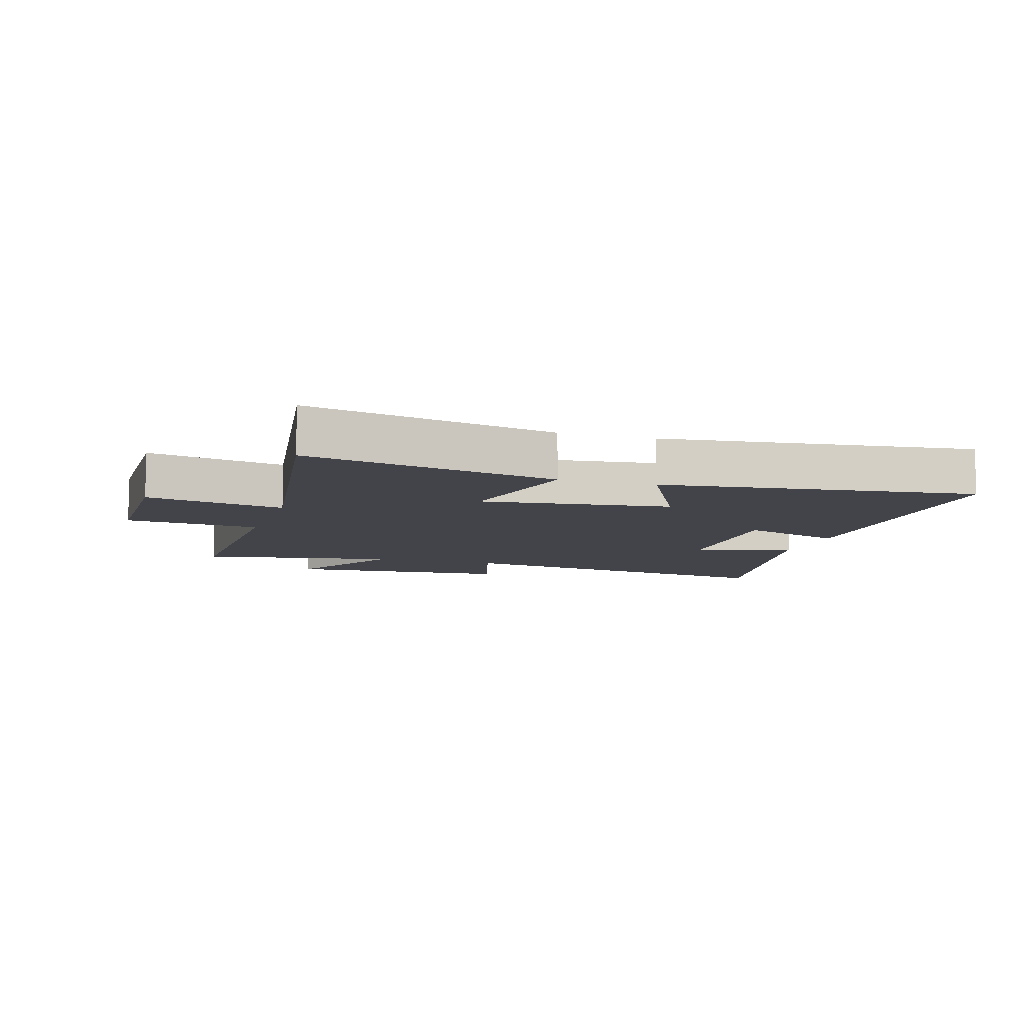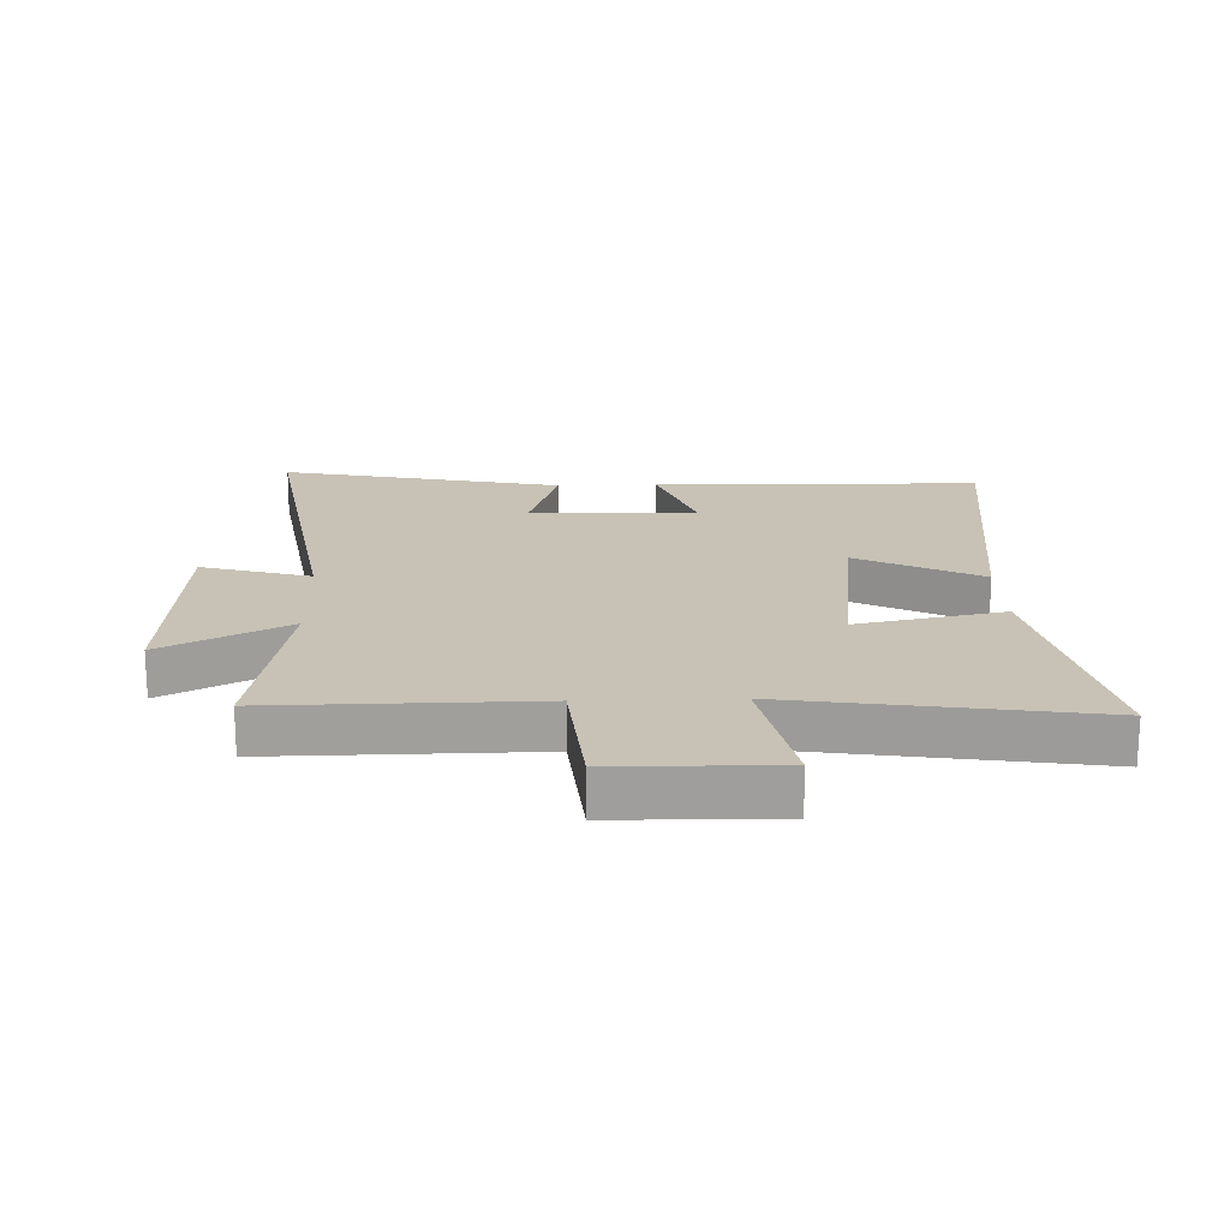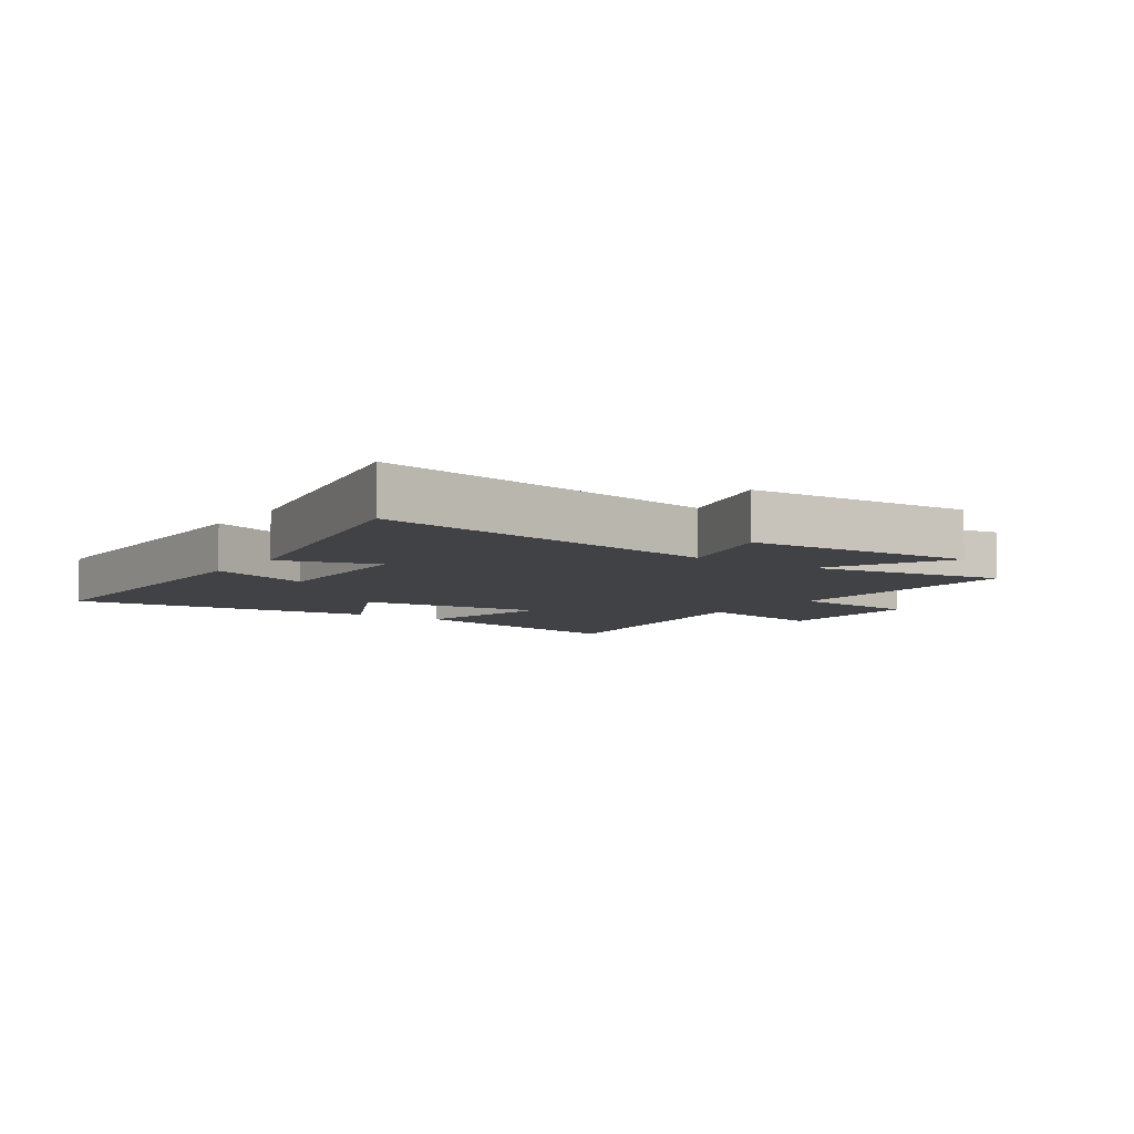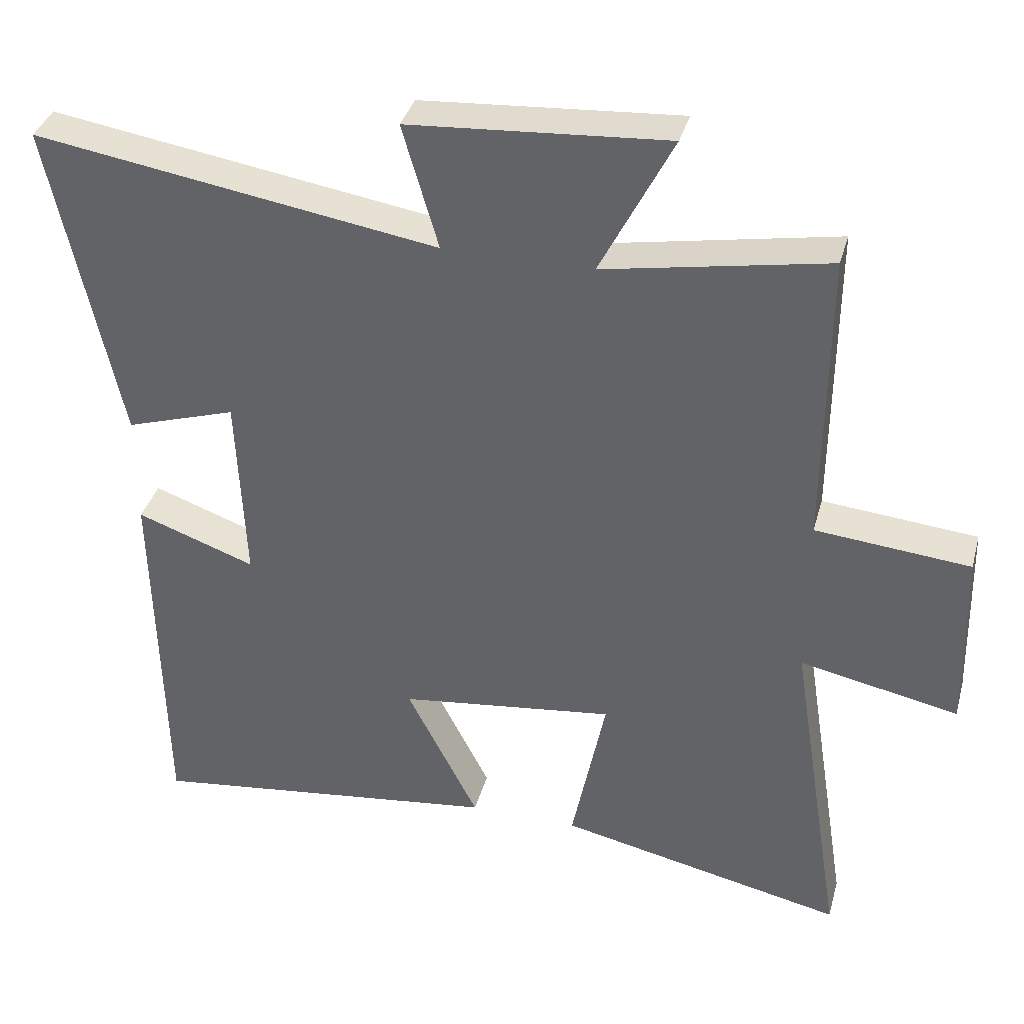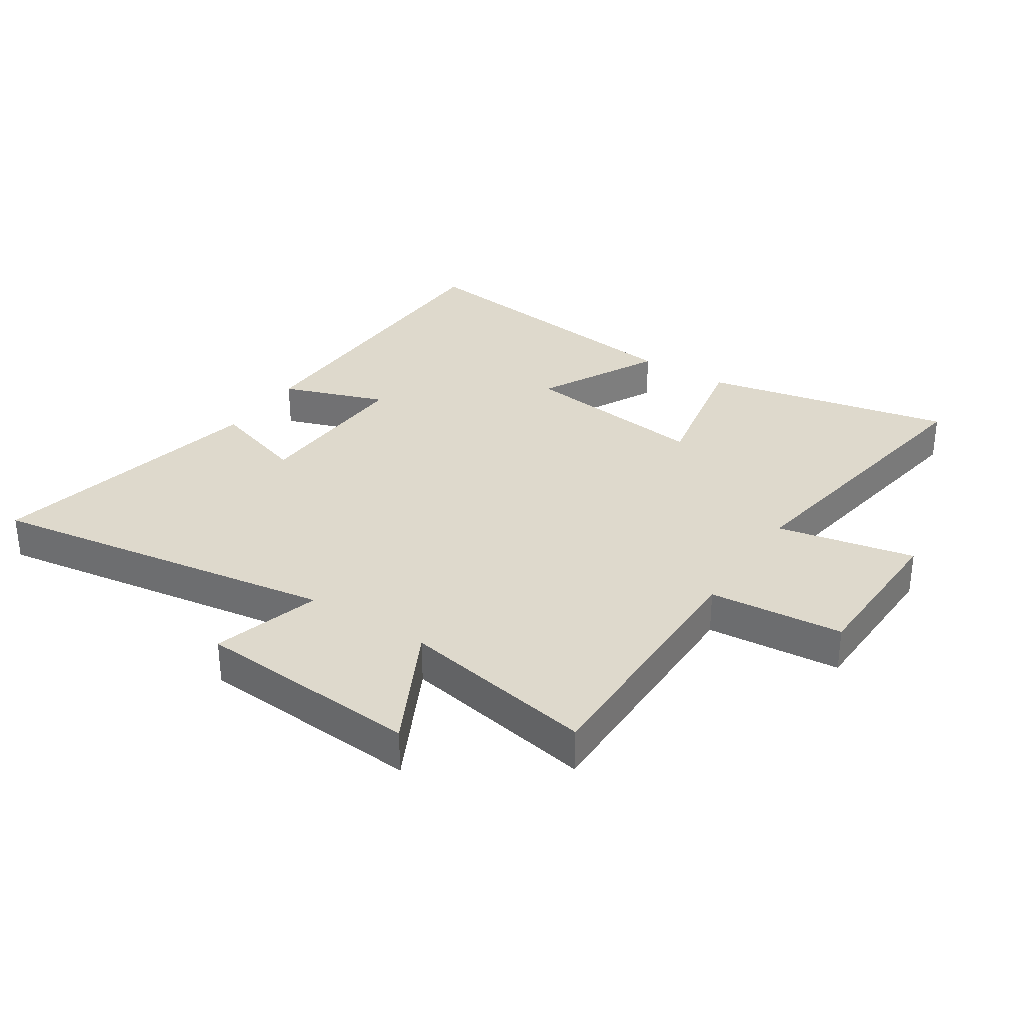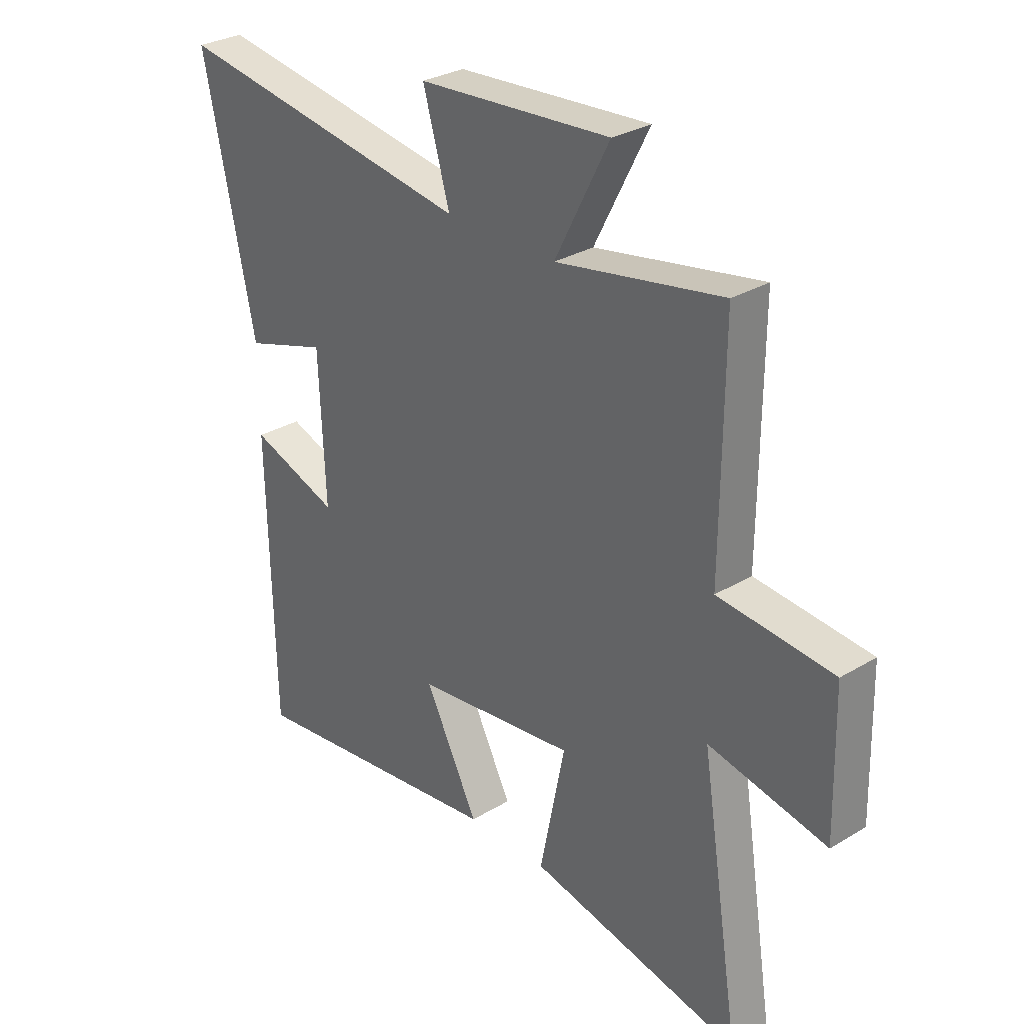
<metadata>
{"format":"obj","ext":"obj","renderer":"f3d","projection":"perspective","resolution":1024,"background":"white","views":[{"elev":-8.4,"azim":162.5,"up":"+Y"},{"elev":19.0,"azim":88.0,"up":"+Y"},{"elev":-6.6,"azim":-35.3,"up":"+Y"},{"elev":36.4,"azim":15.0,"up":"+Z"},{"elev":32.2,"azim":33.3,"up":"+Y"},{"elev":29.8,"azim":48.6,"up":"+Z"}]}
</metadata>
<code>
v 0.577 0.07 -0.587
v 0.169 0.07 -0.5
v 0.217 0.07 -0.262
v -0.089 0.07 -0.3
v 0.013 0.07 -0.5
v -0.489 0.07 -0.563
v -0.5 0.07 -0.03
v -0.331 0.07 -0.09
v -0.343 0.07 0.182
v -0.5 0.07 0.132
v -0.598 0.07 0.59
v -0.026 0.07 0.5
v -0.077 0.07 0.676
v 0.289 0.07 0.702
v 0.186 0.07 0.5
v 0.503 0.07 0.558
v 0.5 0.07 0.135
v 0.719 0.07 0.115
v 0.725 0.07 -0.147
v 0.5 0.07 -0.101
v 0.577 0 -0.587
v 0.169 0 -0.5
v 0.217 0 -0.262
v -0.089 0 -0.3
v 0.013 0 -0.5
v -0.489 0 -0.563
v -0.5 0 -0.03
v -0.331 0 -0.09
v -0.343 0 0.182
v -0.5 0 0.132
v -0.598 0 0.59
v -0.026 0 0.5
v -0.077 0 0.676
v 0.289 0 0.702
v 0.186 0 0.5
v 0.503 0 0.558
v 0.5 0 0.135
v 0.719 0 0.115
v 0.725 0 -0.147
v 0.5 0 -0.101
f 17 18 19 20
f 15 16 17
f 15 17 20
f 12 13 14 15
f 12 15 20 1
f 9 10 11 12
f 8 9 12
f 5 6 7 8
f 4 5 8
f 3 4 8 12
f 1 2 3
f 1 3 12
f 40 39 38 37
f 37 36 35
f 40 37 35
f 35 34 33 32
f 21 40 35 32
f 32 31 30 29
f 32 29 28
f 28 27 26 25
f 28 25 24
f 32 28 24 23
f 23 22 21
f 32 23 21
f 1 21 22 2
f 2 22 23 3
f 3 23 24 4
f 4 24 25 5
f 5 25 26 6
f 6 26 27 7
f 7 27 28 8
f 8 28 29 9
f 9 29 30 10
f 10 30 31 11
f 11 31 32 12
f 12 32 33 13
f 13 33 34 14
f 14 34 35 15
f 15 35 36 16
f 16 36 37 17
f 17 37 38 18
f 18 38 39 19
f 19 39 40 20
f 20 40 21 1

</code>
